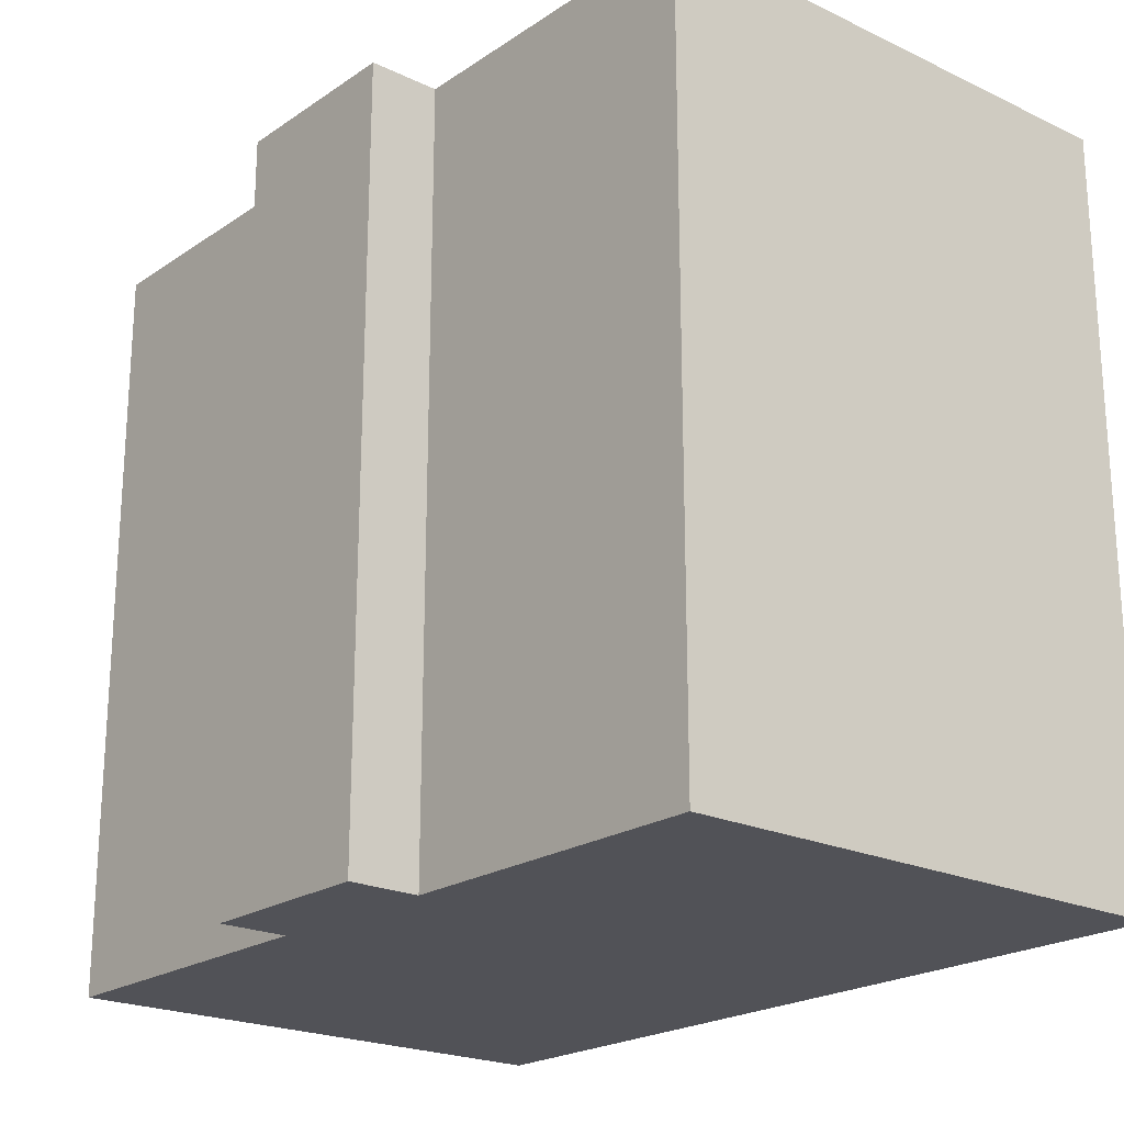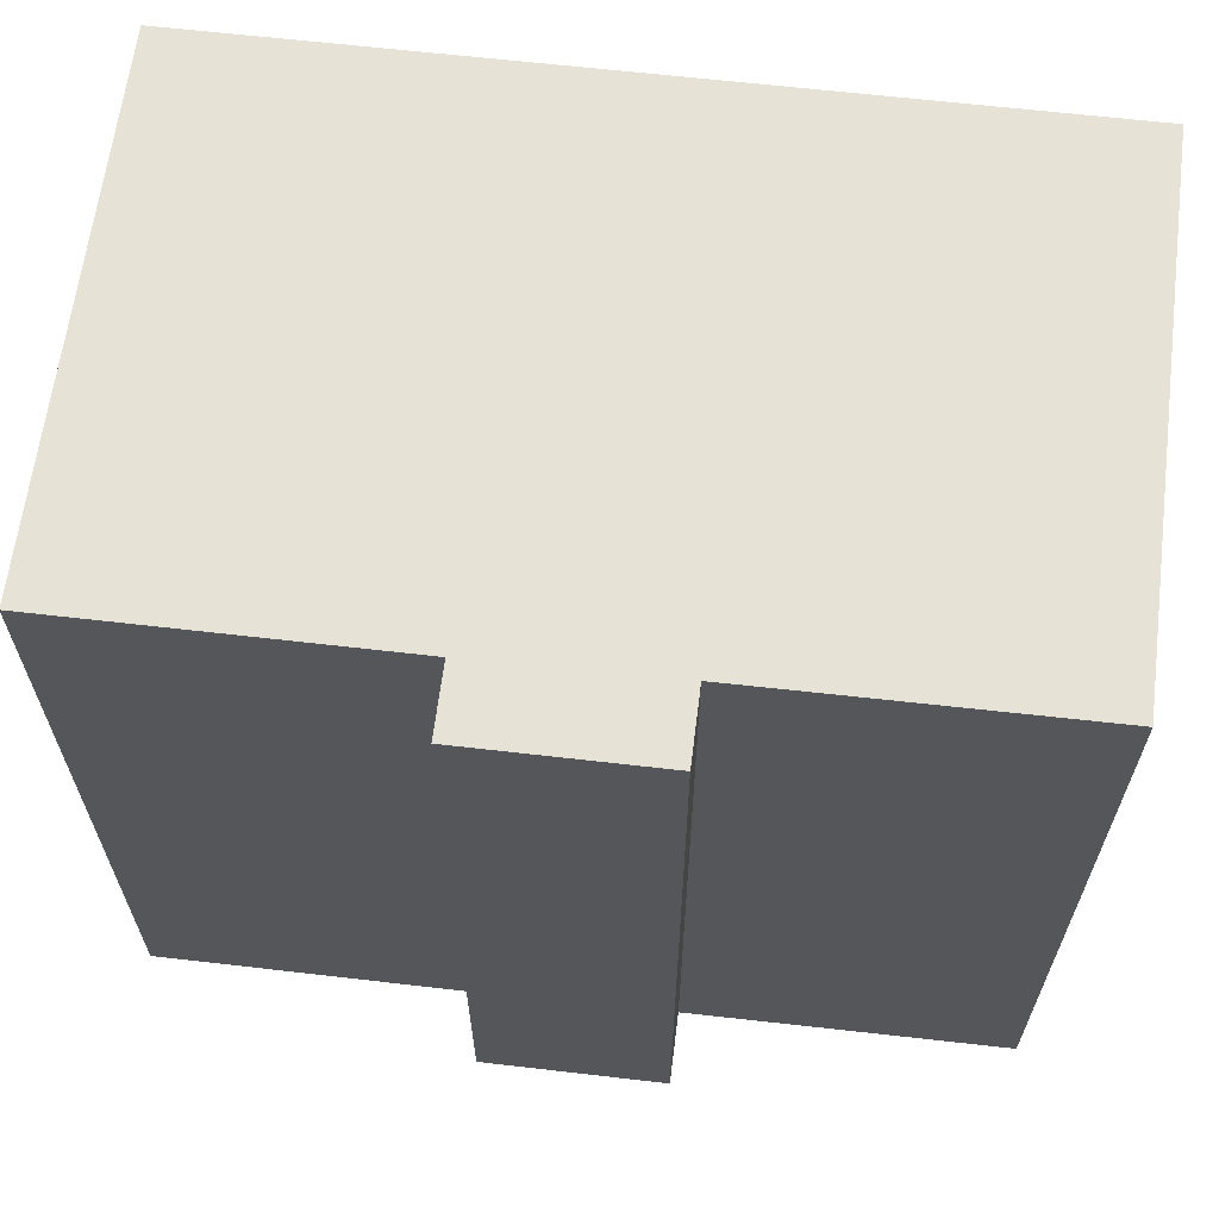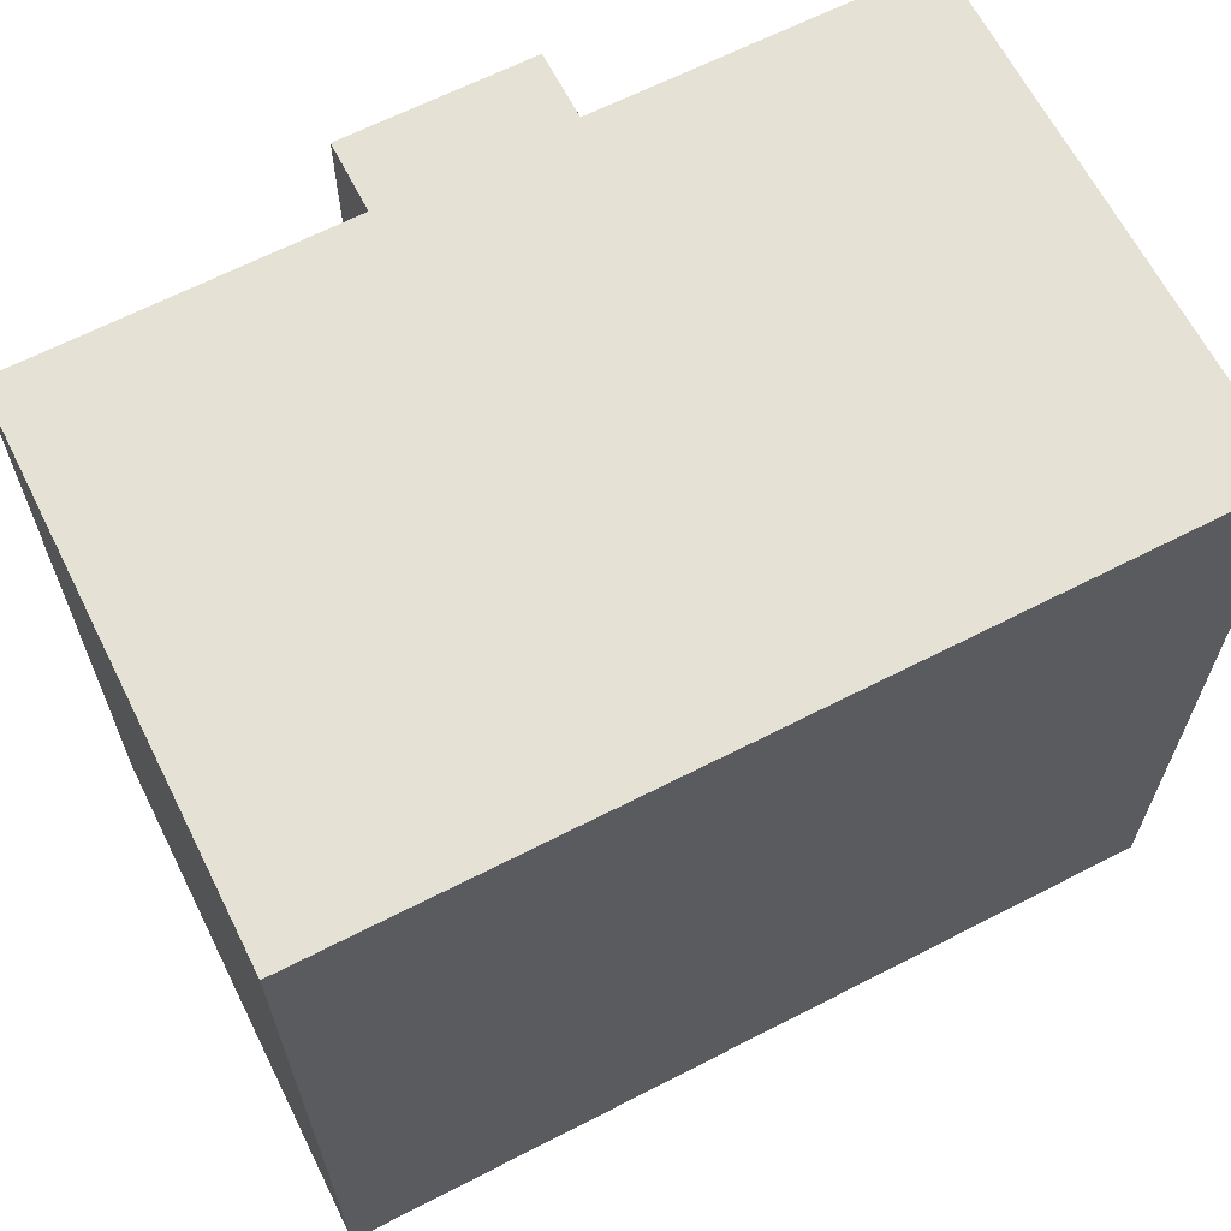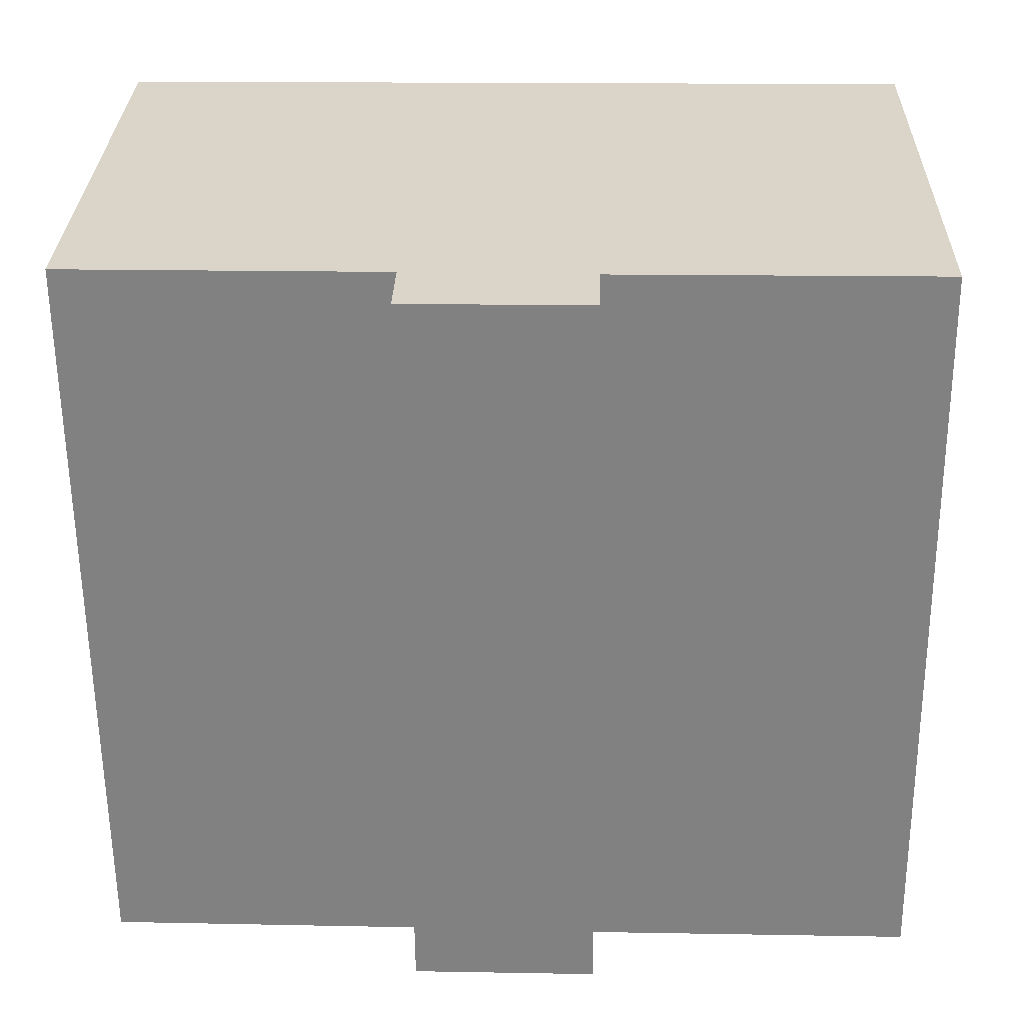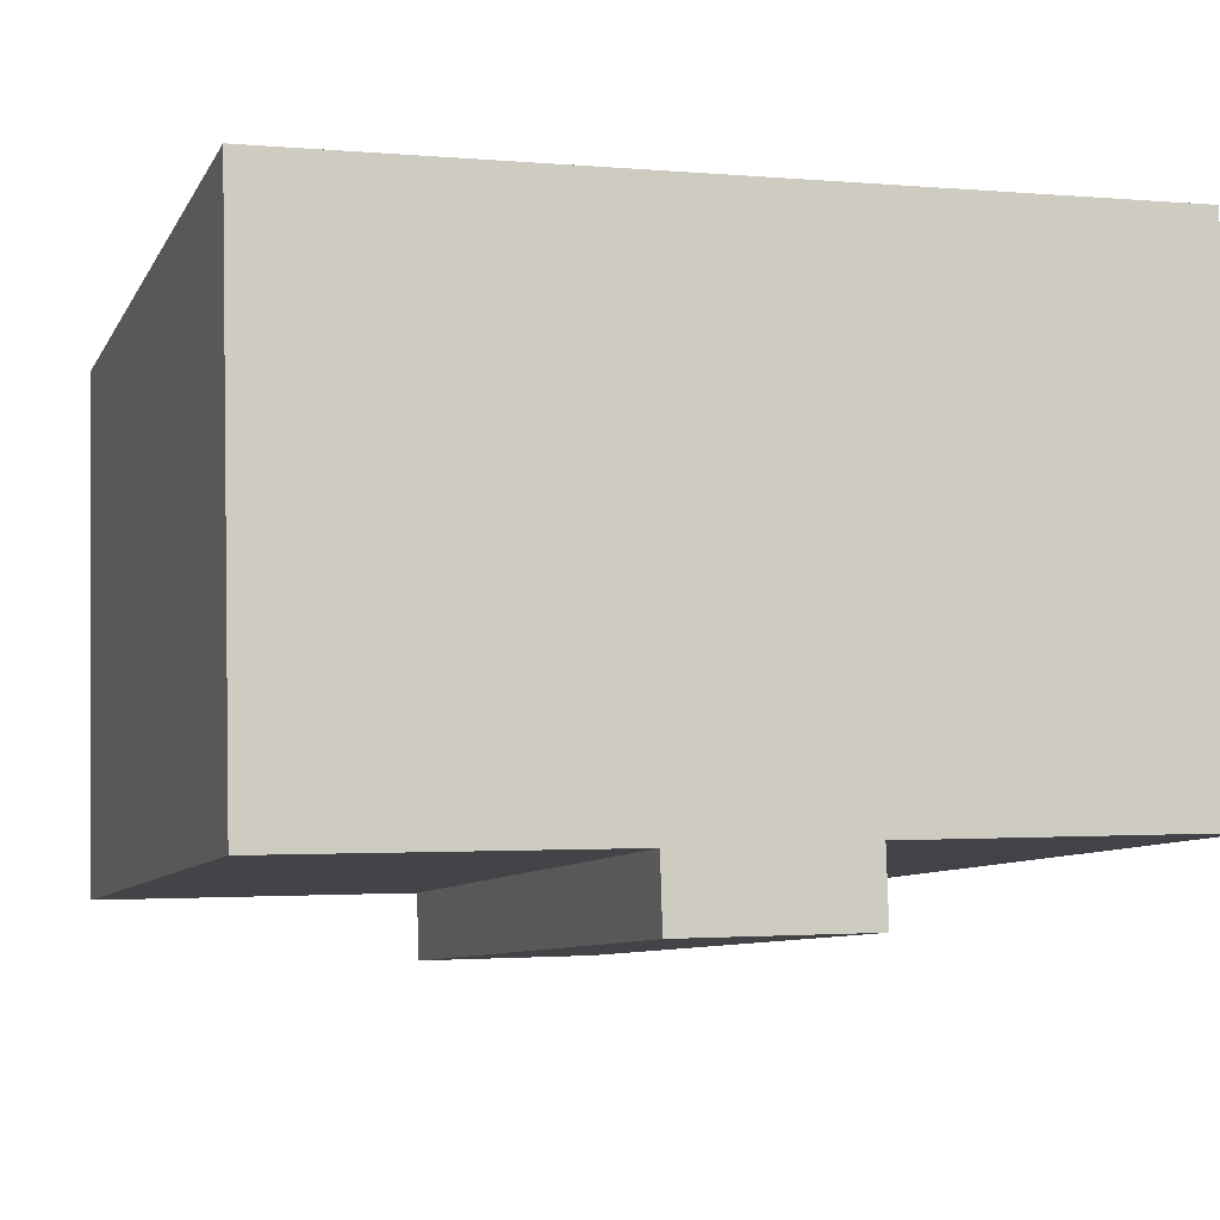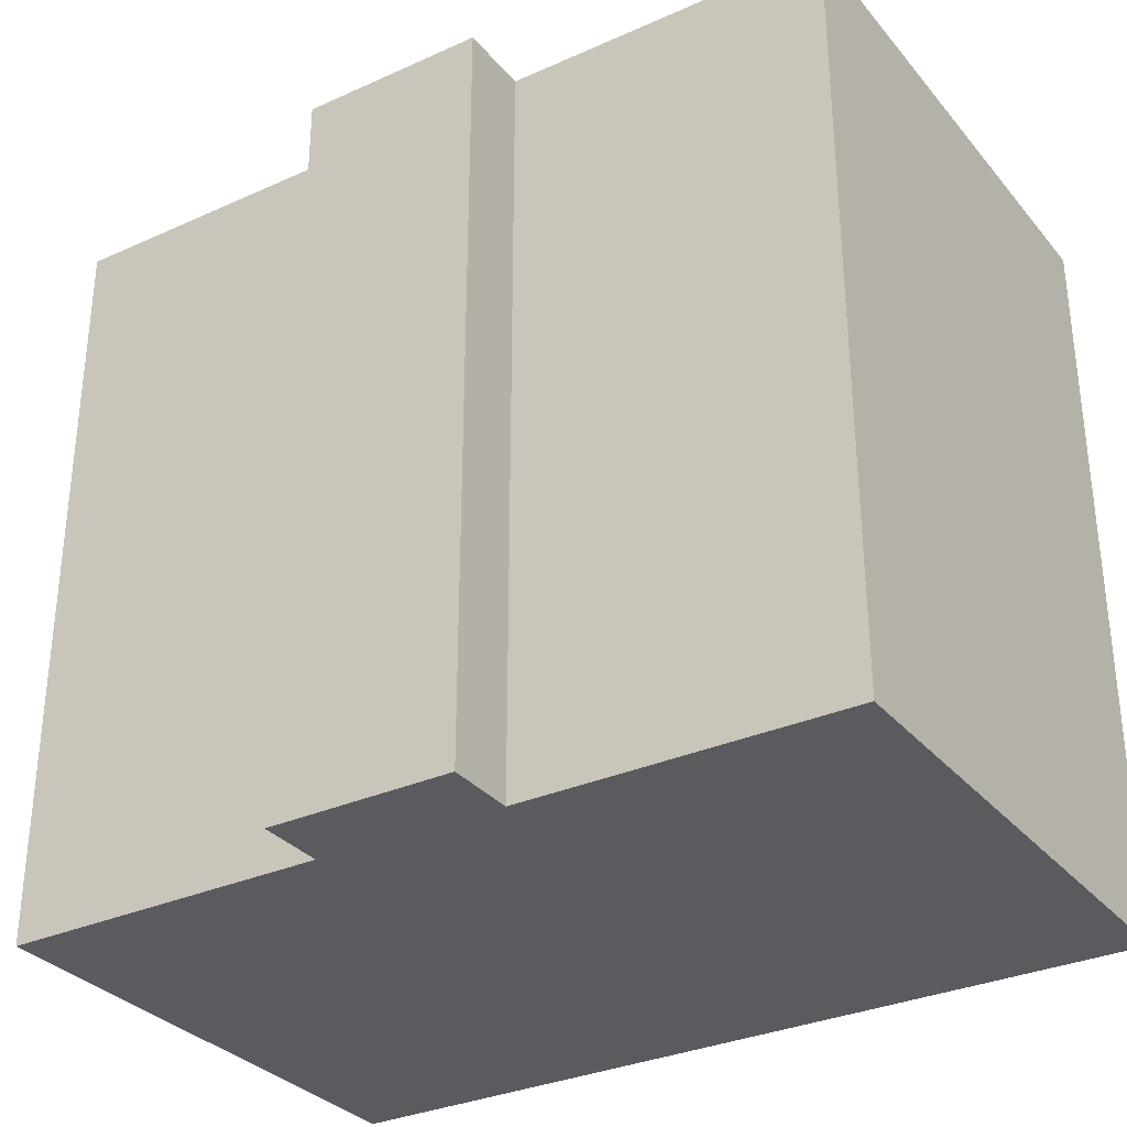
<metadata>
{"format":"obj","ext":"obj","renderer":"f3d","projection":"perspective","resolution":1024,"background":"white","views":[{"elev":-21.6,"azim":-128.4,"up":"+Y"},{"elev":64.0,"azim":-171.3,"up":"+Y"},{"elev":64.7,"azim":-25.3,"up":"+Y"},{"elev":-60.7,"azim":0.5,"up":"+Z"},{"elev":-8.5,"azim":162.2,"up":"+Z"},{"elev":-32.0,"azim":-145.7,"up":"+Y"}]}
</metadata>
<code>
v  17.36 15.57 10.11
v  0 15.57 9.537e-16
v  0.247 15.57 10.72
v  6.598 15.57 -0.261
v  6.558 15.57 -1.708
v  10.37 15.57 -0.452
v  17.06 15.57 -0.689
v  10.33 15.57 -1.843
v  17.06 4.219e-17 -0.689
v  10.37 2.768e-17 -0.452
v  10.33 1.129e-16 -1.843
v  6.558 1.046e-16 -1.708
v  6.598 1.598e-17 -0.261
v  0 0 0
v  17.36 -6.191e-16 10.11
v  0.247 -6.567e-16 10.72
g defaultobject
f 1 2 3
f 2 1 4
f 4 1 5
f 5 1 6
f 6 1 7
f 8 5 6
f 9 6 7
f 6 9 10
f 11 5 8
f 5 11 12
f 13 2 4
f 2 13 14
f 10 8 6
f 8 10 11
f 15 7 1
f 7 15 9
f 12 4 5
f 4 12 13
f 14 3 2
f 3 14 16
f 16 1 3
f 1 16 15
f 11 10 12
f 14 15 16
f 15 14 13
f 15 13 12
f 15 12 10
f 15 10 9

</code>
